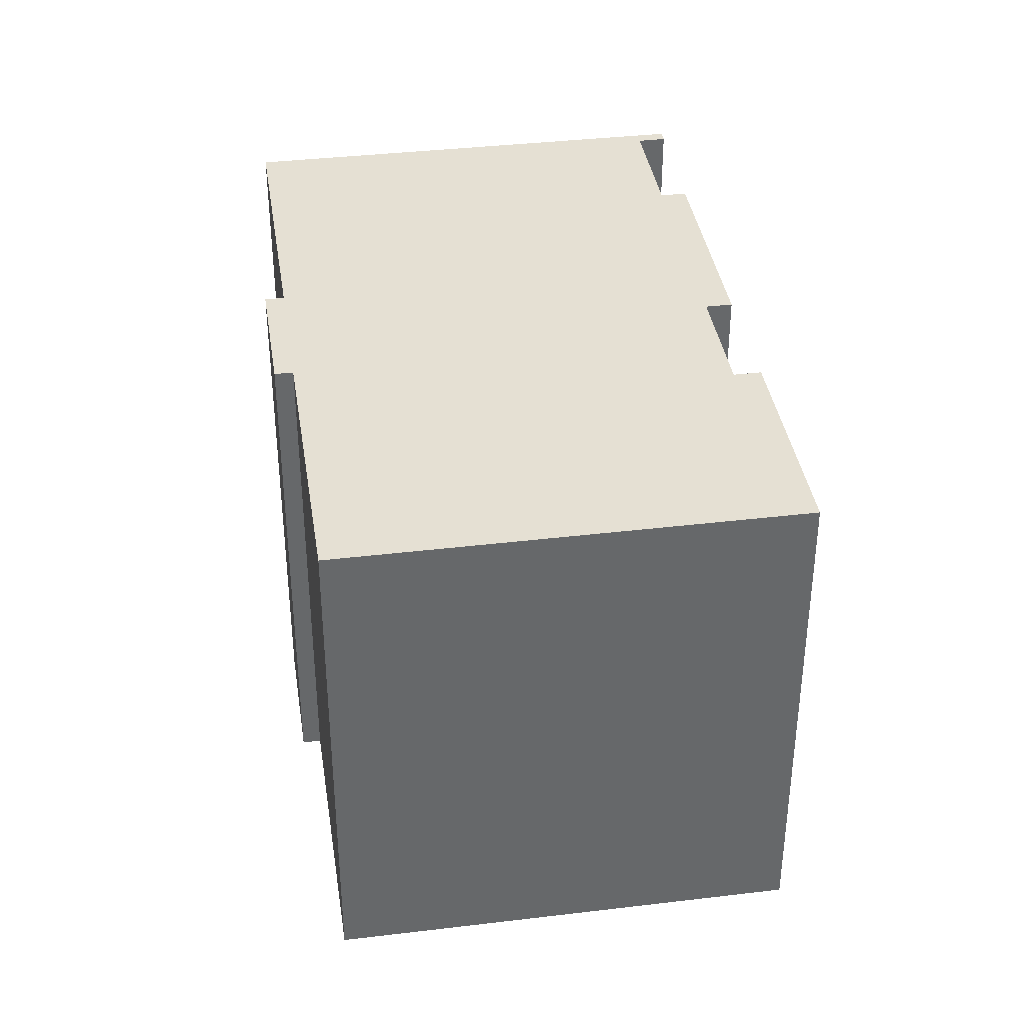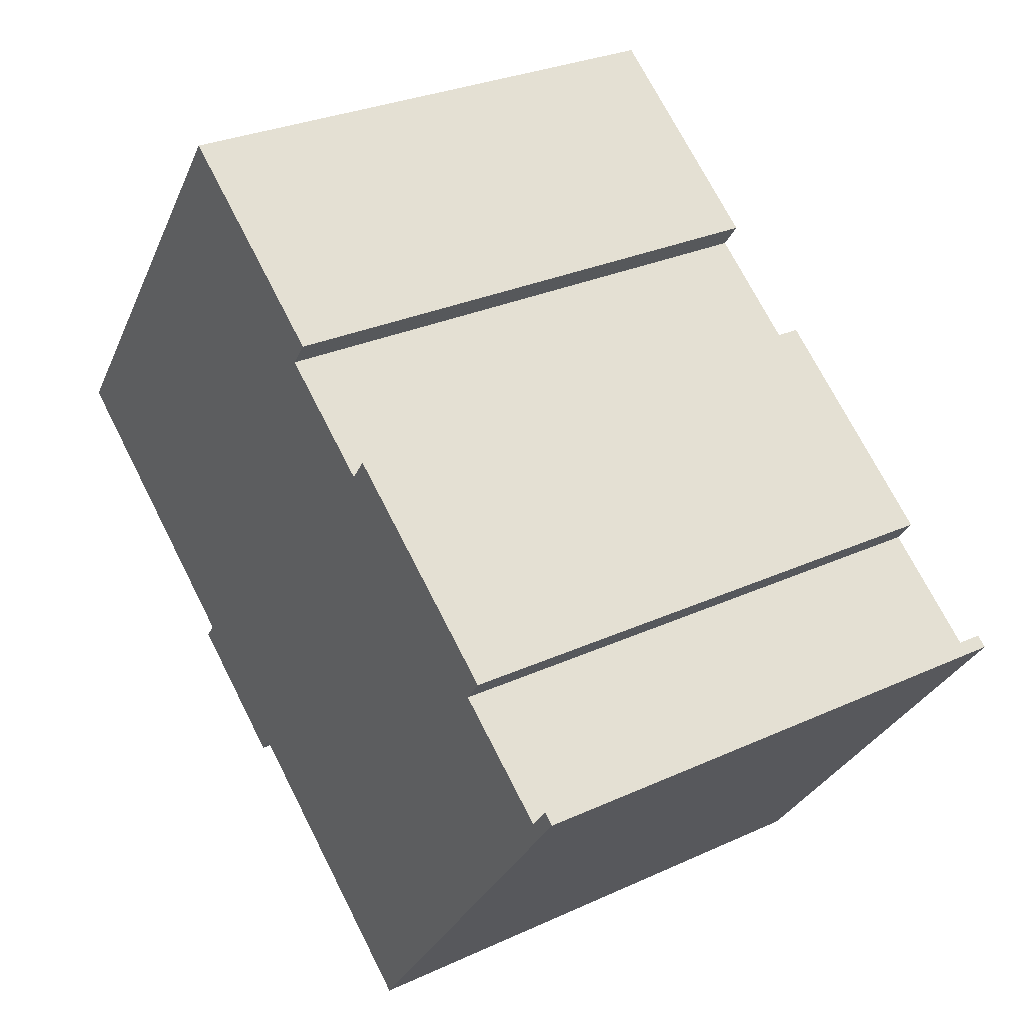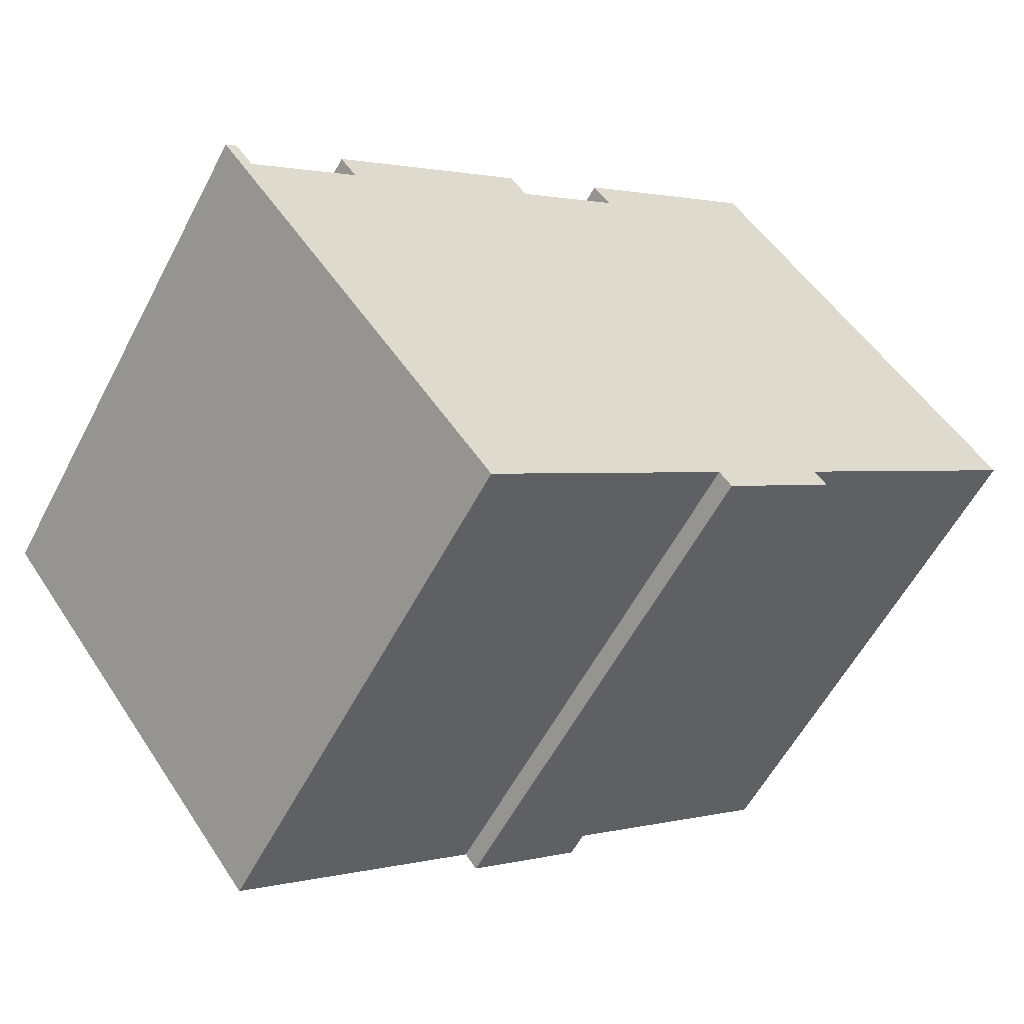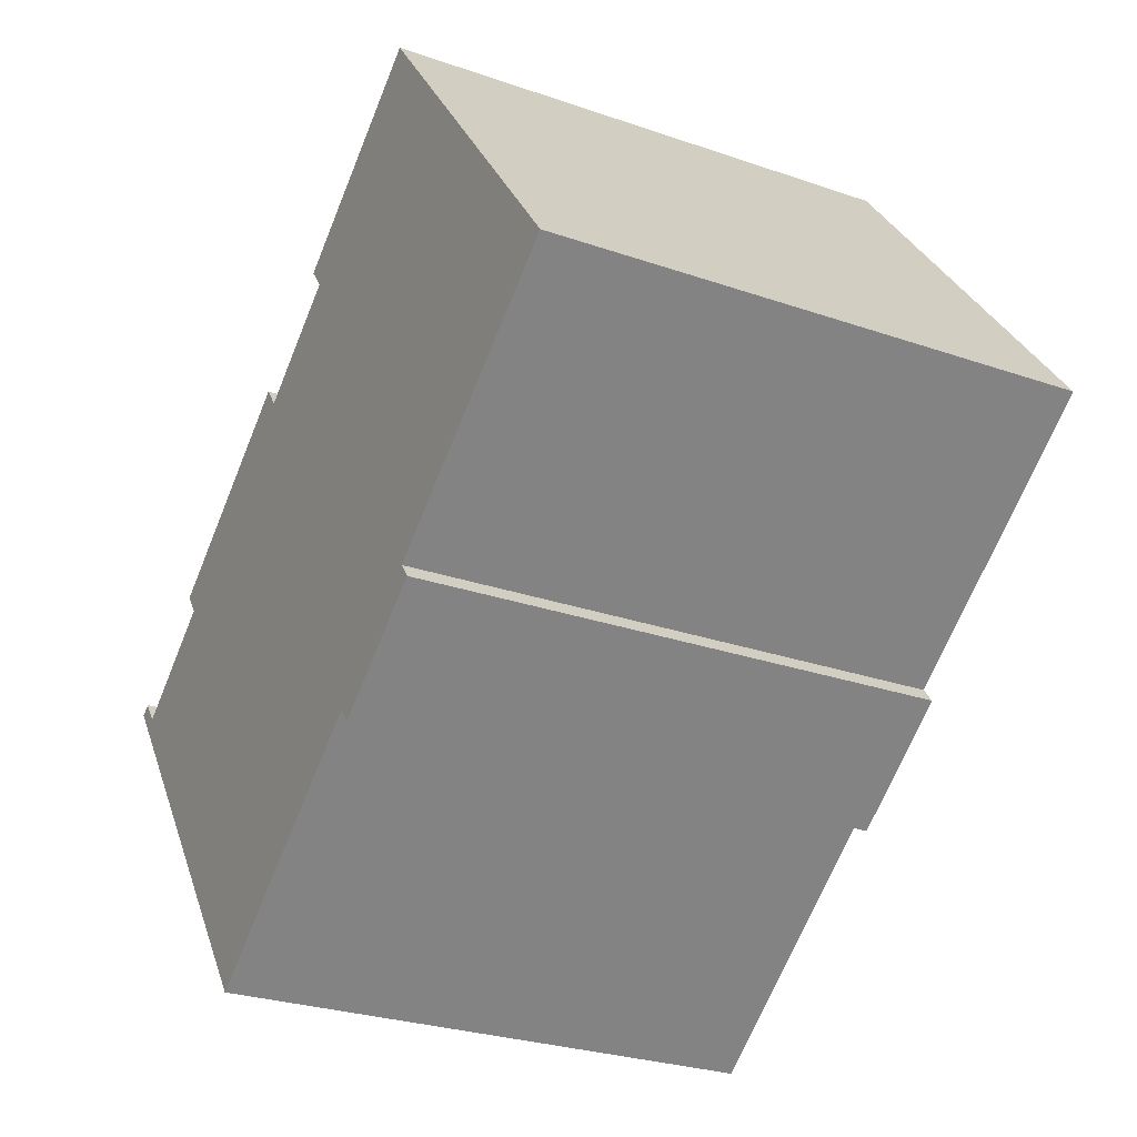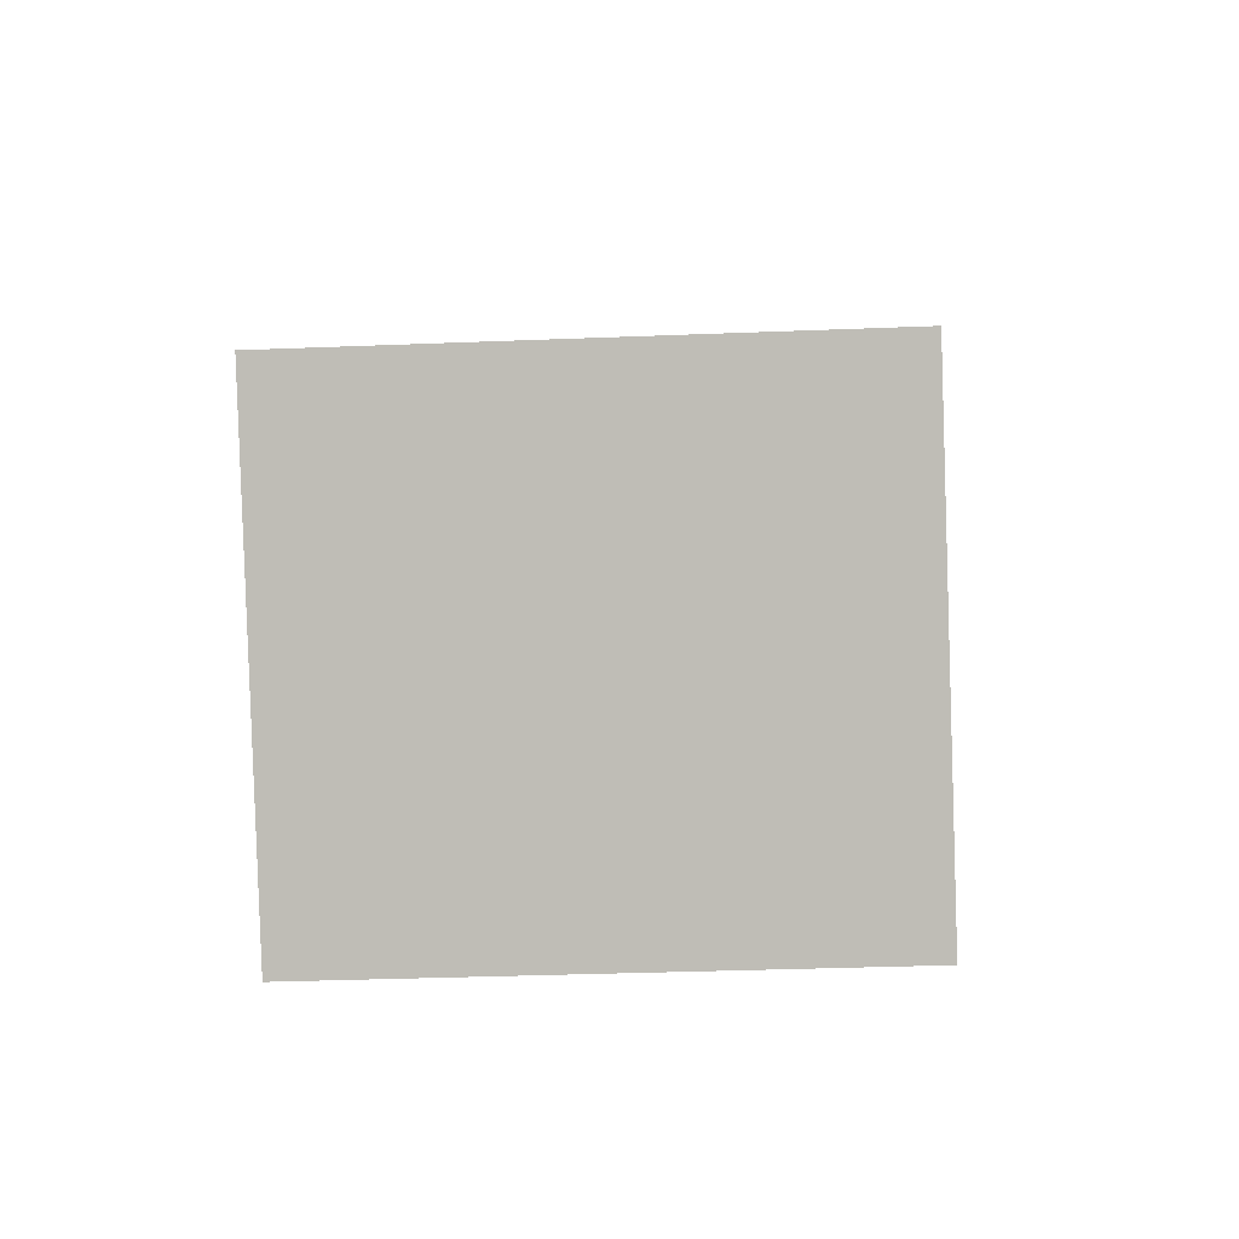
<metadata>
{"format":"obj","ext":"obj","renderer":"f3d","projection":"perspective","resolution":1024,"background":"white","views":[{"elev":38.2,"azim":-61.5,"up":"+Y"},{"elev":28.6,"azim":55.4,"up":"+Z"},{"elev":-57.4,"azim":152.6,"up":"+Z"},{"elev":-27.3,"azim":-118.2,"up":"+Z"},{"elev":-32.6,"azim":93.2,"up":"+Z"}]}
</metadata>
<code>
v  8.055 13.26 -6.721
v  9.1 13.26 -6.884
v  8.797 13.26 -7.284
v  5.919 13.26 -5.101
v  15.11 13.26 -11.44
v  21.63 13.26 -2.189
v  22.34 13.26 -1.797
v  6.213 13.26 -4.712
v  0 13.26 8.119e-16
v  22.08 13.26 -1.597
v  14.2 13.26 3.431
v  11.59 13.26 5.41
v  7.277 13.26 9.595
v  19 13.26 -0.194
v  19.42 13.26 0.358
v  12.03 13.26 5.989
v  14.63 13.26 3.992
v  8.797 4.46e-16 -7.284
v  5.919 3.123e-16 -5.101
v  8.055 4.115e-16 -6.721
v  6.213 2.885e-16 -4.712
v  0 0 0
v  15.11 7.005e-16 -11.44
v  9.1 4.215e-16 -6.884
v  7.277 -5.875e-16 9.595
v  14.2 -2.101e-16 3.431
v  14.63 -2.444e-16 3.992
v  21.63 1.34e-16 -2.189
v  22.08 9.779e-17 -1.597
v  12.03 -3.667e-16 5.989
v  11.59 -3.313e-16 5.41
v  19.42 -2.192e-17 0.358
v  19 1.188e-17 -0.194
v  22.34 1.1e-16 -1.797
g defaultobject
f 1 2 3
f 2 1 4
f 5 6 7
f 6 5 2
f 6 2 4
f 6 4 8
f 6 8 9
f 7 6 10
f 9 11 6
f 11 9 12
f 12 9 13
f 6 11 14
f 14 11 15
f 12 13 16
f 17 15 11
f 18 1 3
f 1 18 4
f 4 18 19
f 19 18 20
f 21 9 8
f 9 21 22
f 23 2 5
f 2 23 24
f 19 8 4
f 8 19 21
f 22 13 9
f 13 22 25
f 26 17 11
f 17 26 27
f 28 10 6
f 10 28 29
f 25 16 13
f 16 25 30
f 31 11 12
f 11 31 26
f 27 15 17
f 15 27 32
f 33 6 14
f 6 33 28
f 29 7 10
f 7 29 34
f 30 12 16
f 12 30 31
f 32 14 15
f 14 32 33
f 34 5 7
f 5 34 23
f 24 3 2
f 3 24 18
f 29 28 34
f 23 28 24
f 28 23 34
f 24 28 33
f 24 33 32
f 24 32 27
f 24 27 20
f 20 27 26
f 26 19 20
f 19 26 21
f 21 26 31
f 21 31 22
f 22 31 30
f 22 30 25
f 20 18 24

</code>
